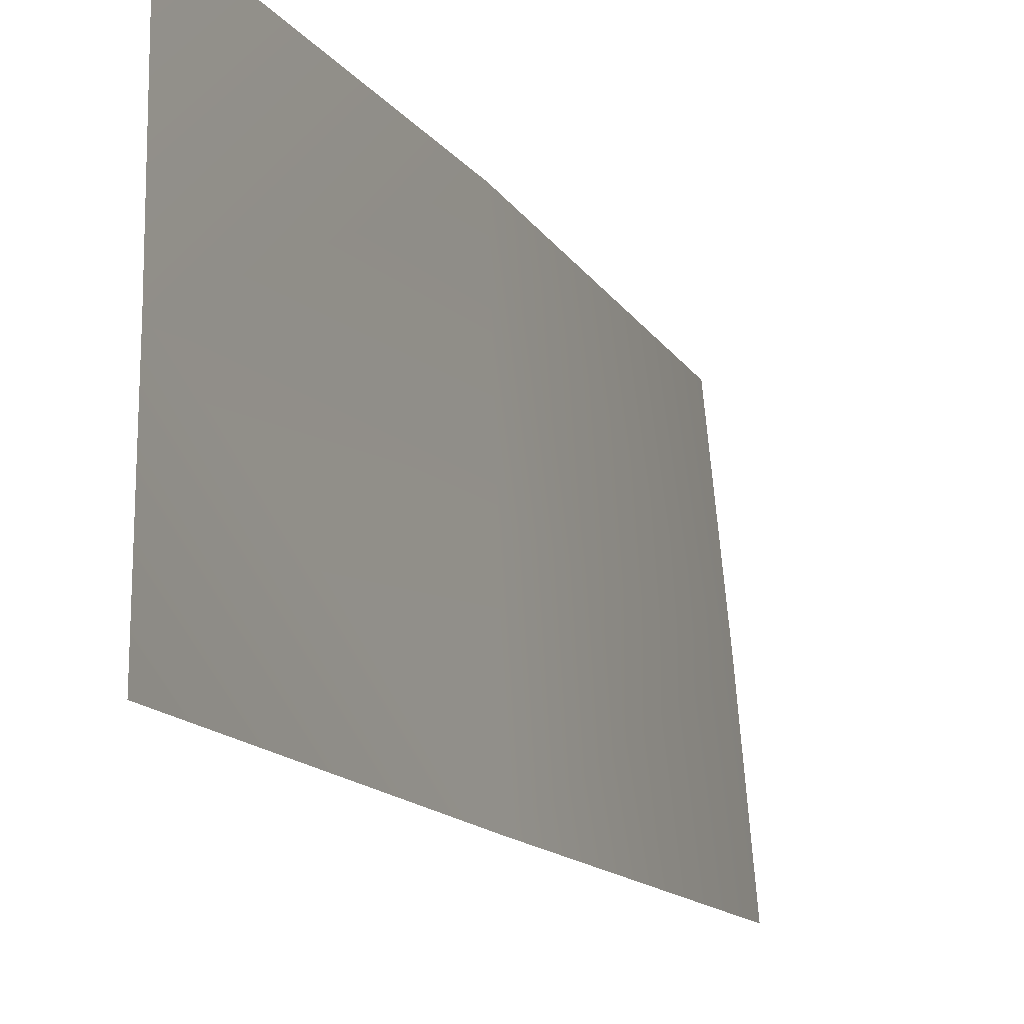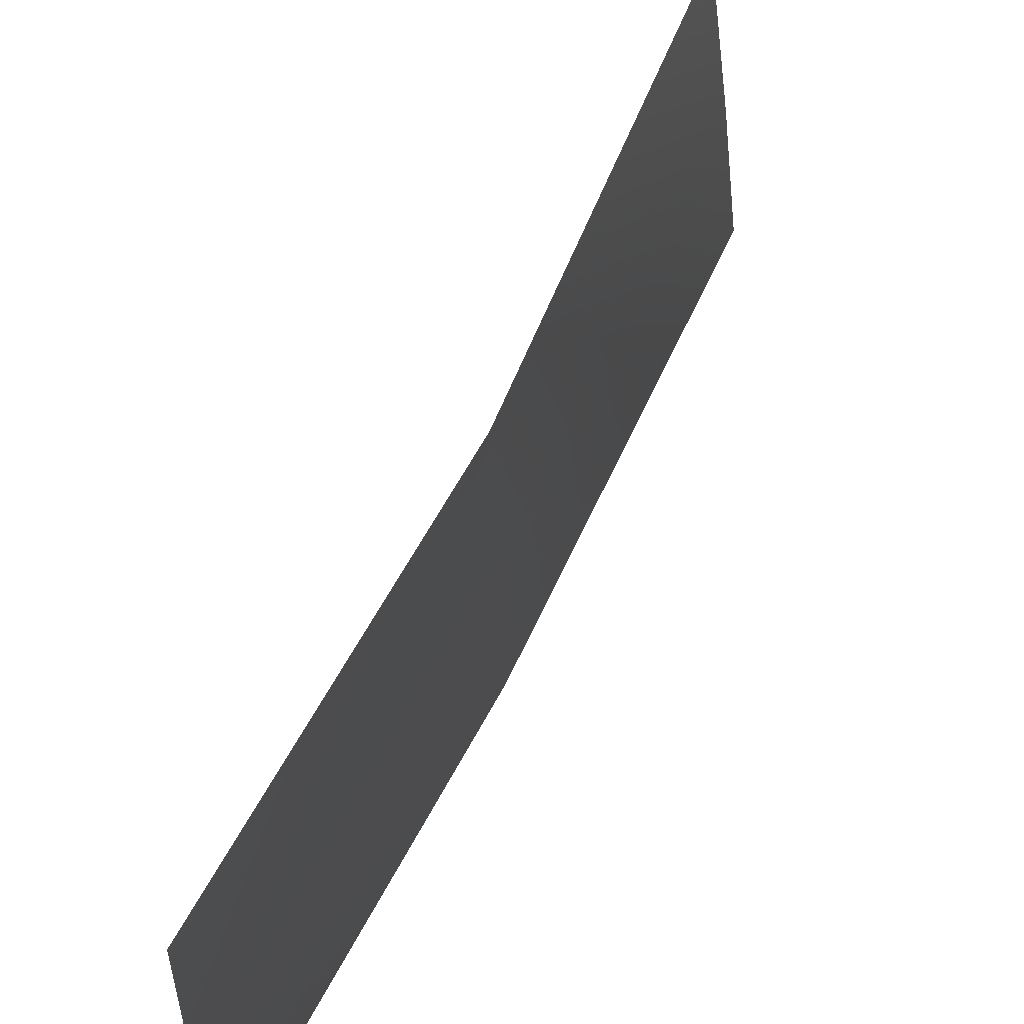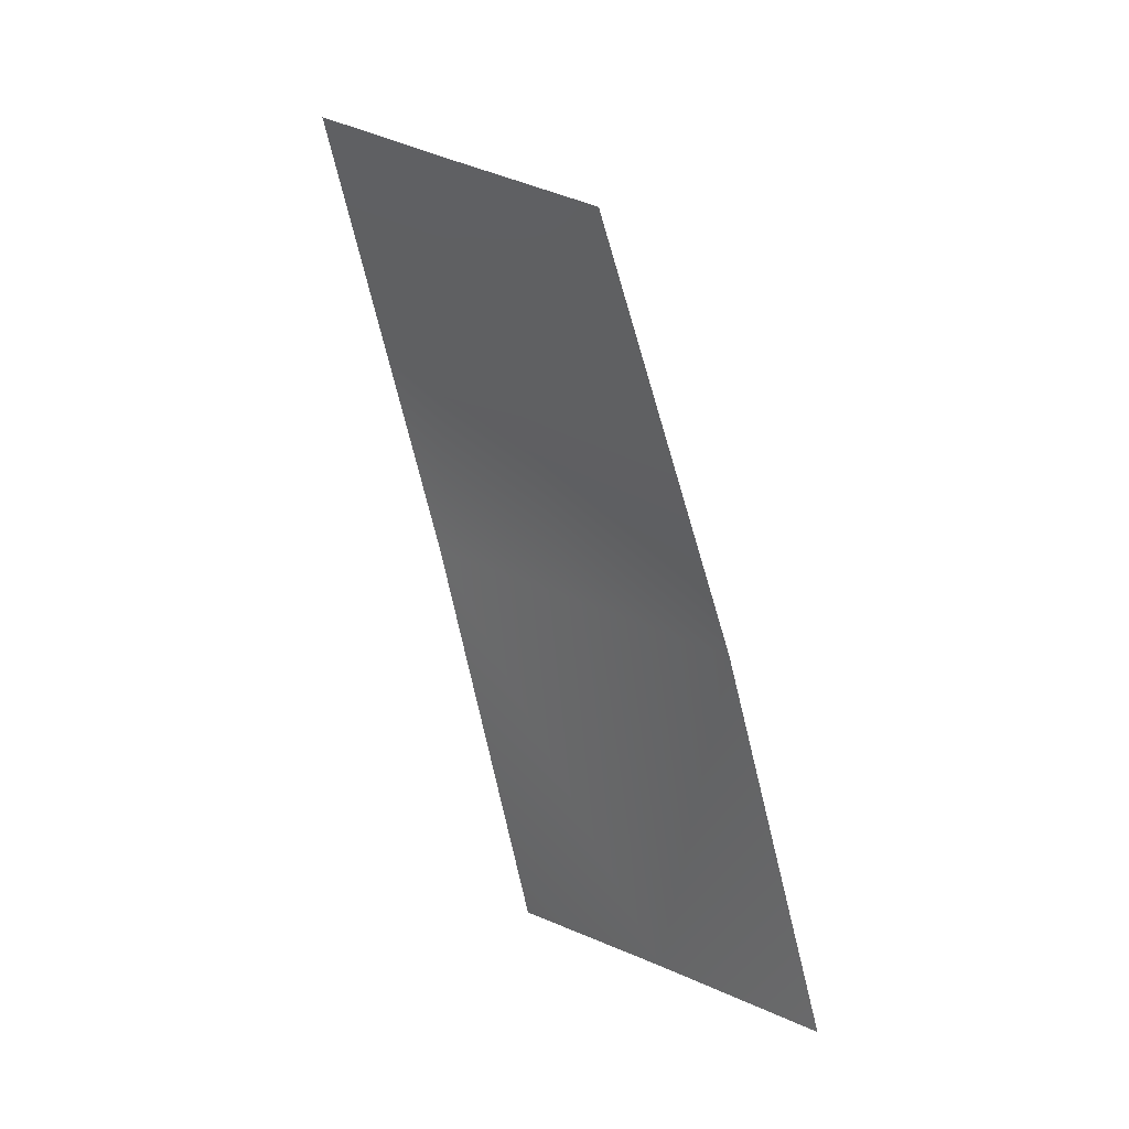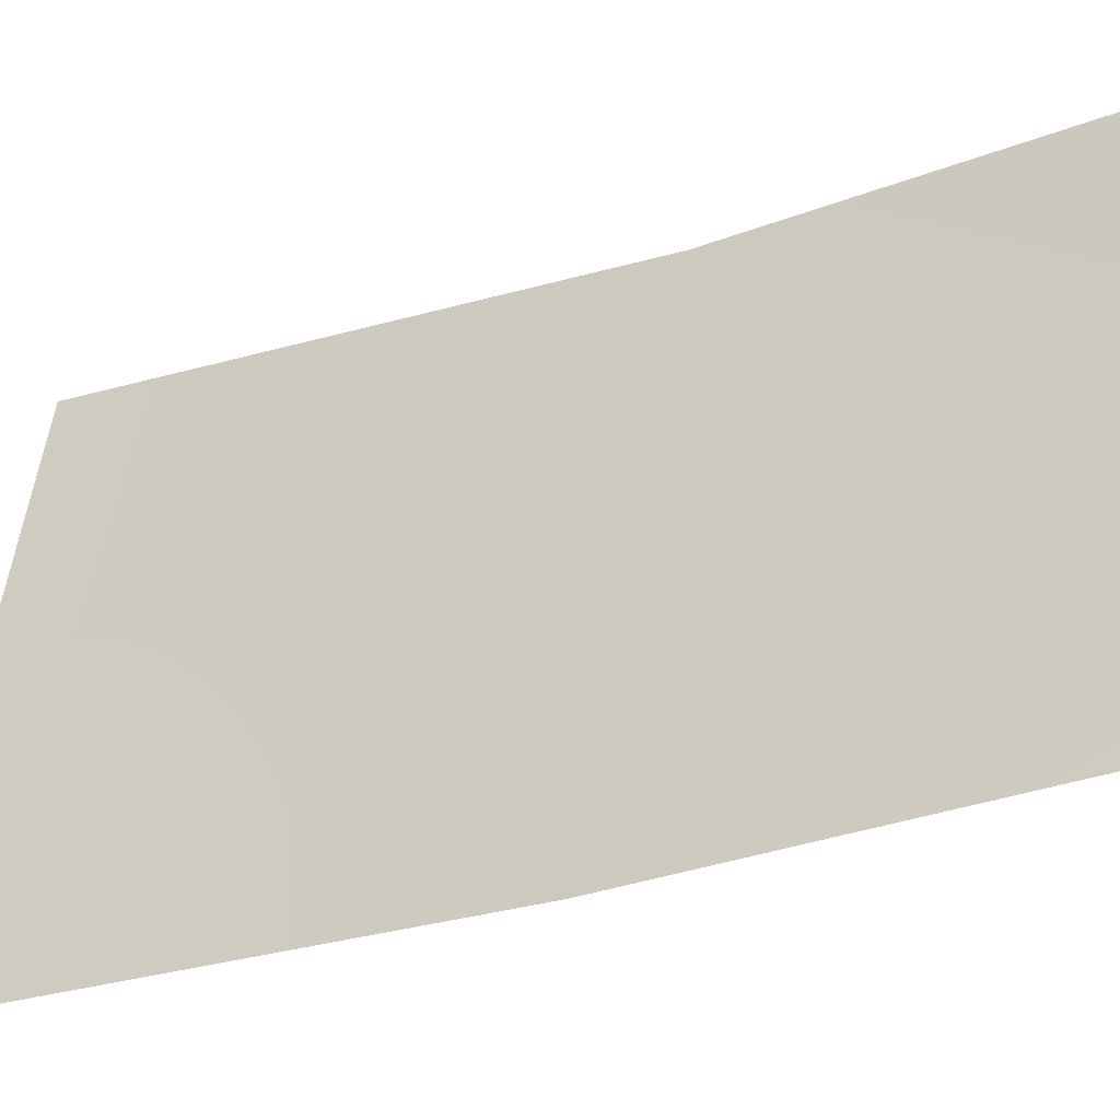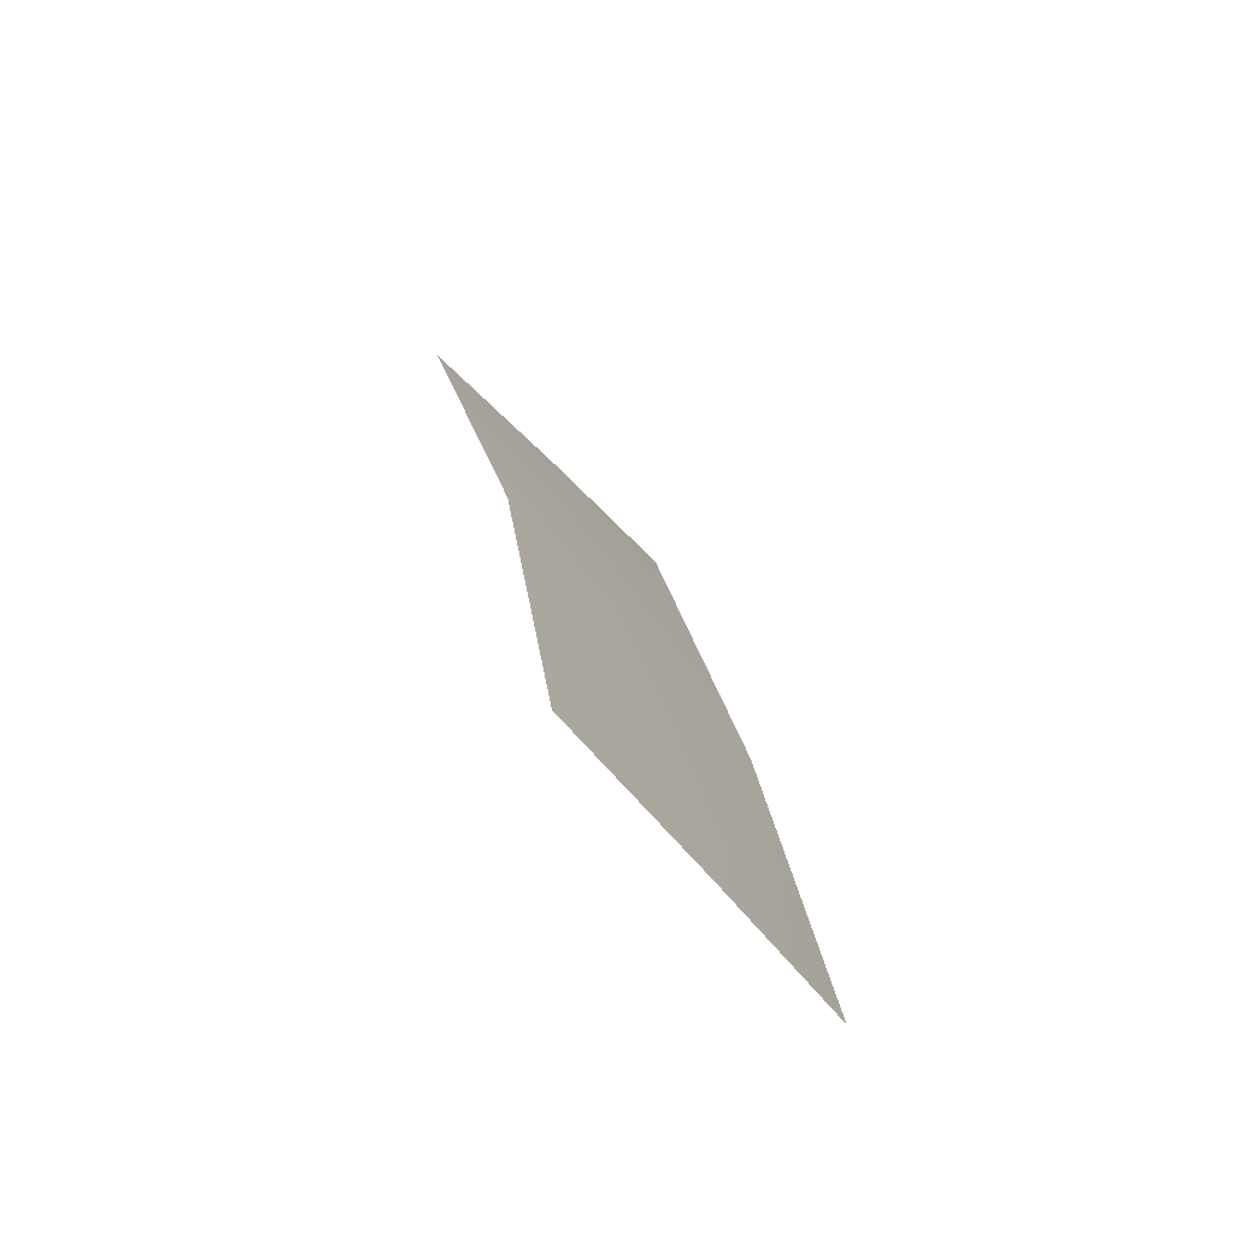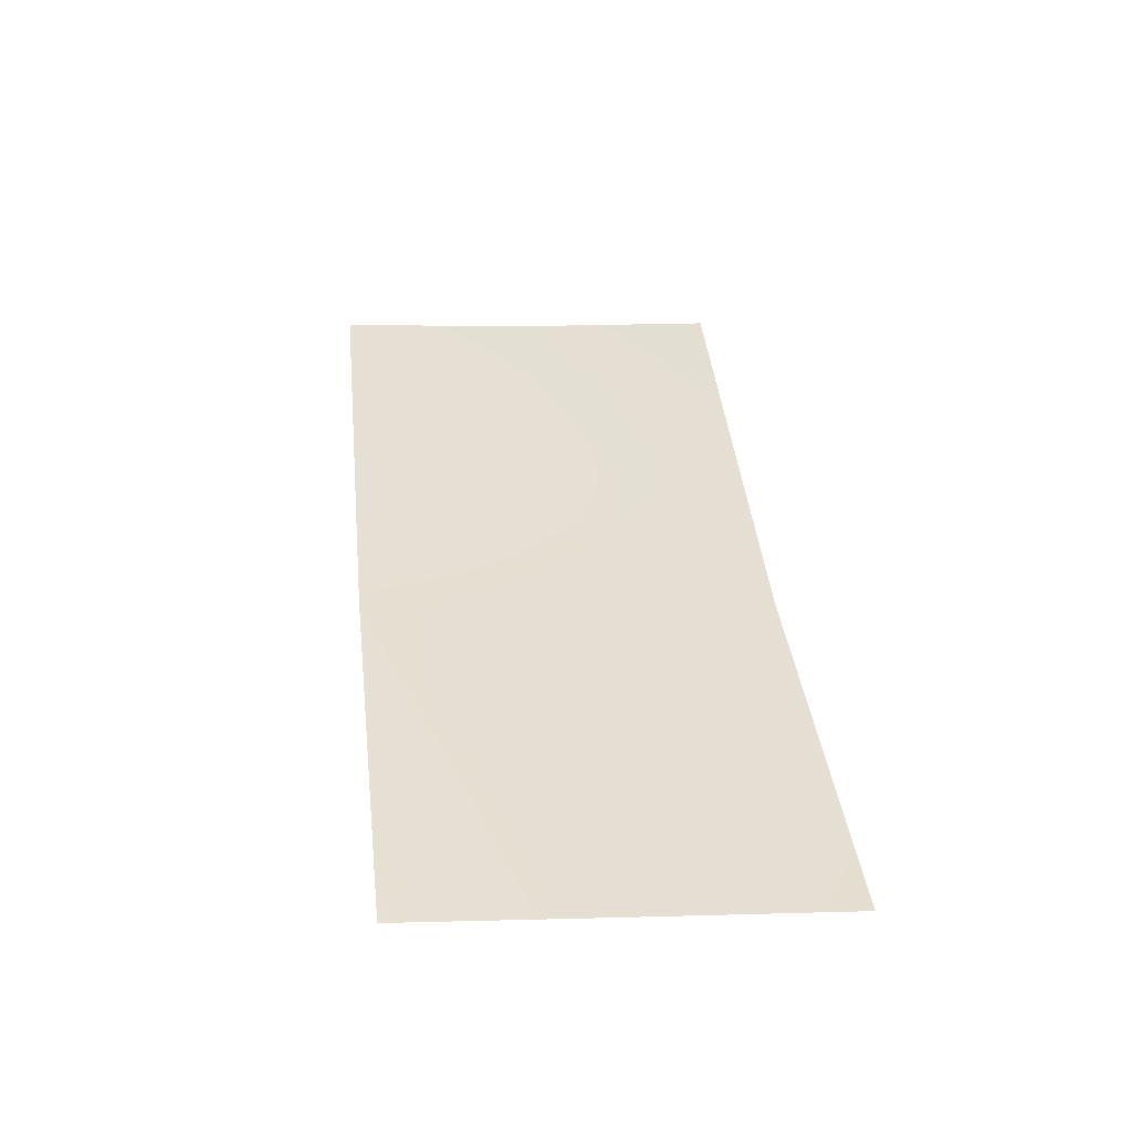
<metadata>
{"format":"obj","ext":"obj","renderer":"f3d","projection":"perspective","resolution":1024,"background":"white","views":[{"elev":-11.6,"azim":-140.0,"up":"+Y"},{"elev":55.5,"azim":-142.0,"up":"+Y"},{"elev":7.3,"azim":140.9,"up":"+Z"},{"elev":-22.2,"azim":129.8,"up":"+Y"},{"elev":-52.5,"azim":-142.0,"up":"+Z"},{"elev":-62.4,"azim":99.9,"up":"+Z"}]}
</metadata>
<code>
o model_289
v -0.1259 -0.1098 0.155
v -0.1269 -0.09742 0.1517
v -0.1338 -0.1083 0.1265
v -0.1352 -0.09572 0.1244
v -0.1408 -0.09354 0.09957
v -0.1364 -0.08254 0.1223
v -0.142 -0.08022 0.09857
v -0.1397 -0.1062 0.1004
v -0.1277 -0.08433 0.1484
f 1 2 3
f 2 4 3
f 3 4 5
f 4 6 5
f 5 6 7
f 6 7 7
f 7 7 5
f 7 5 5
f 5 5 3
f 5 8 3
f 3 8 8
f 8 4 8
f 8 4 4
f 4 2 4
f 4 2 6
f 2 9 6

</code>
